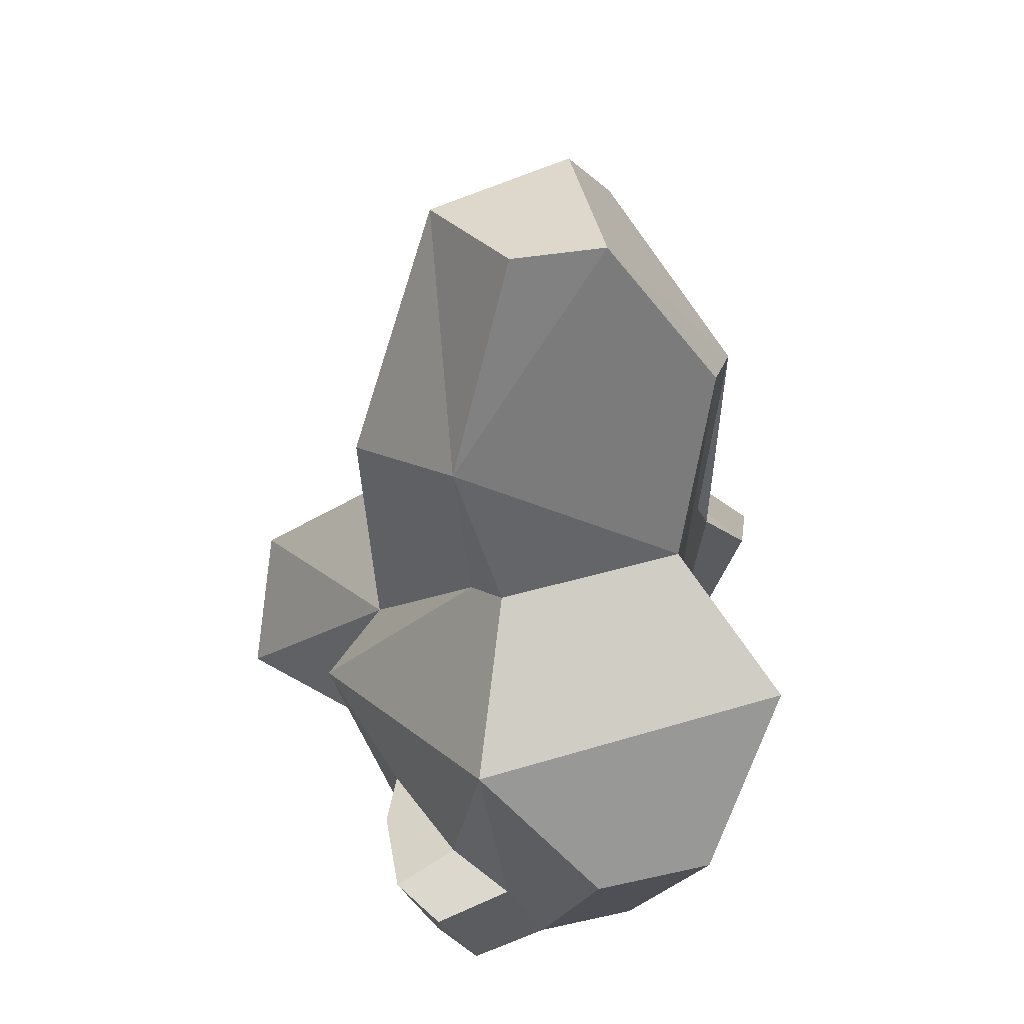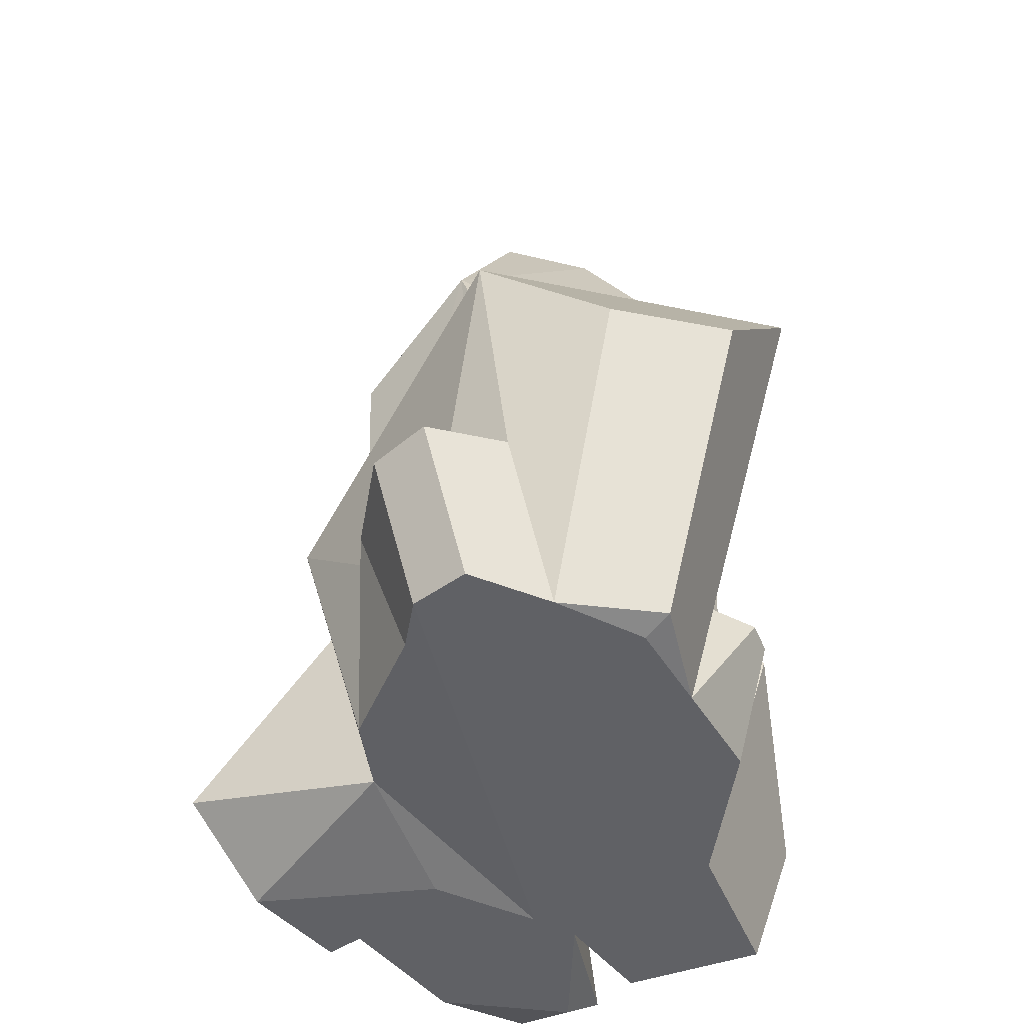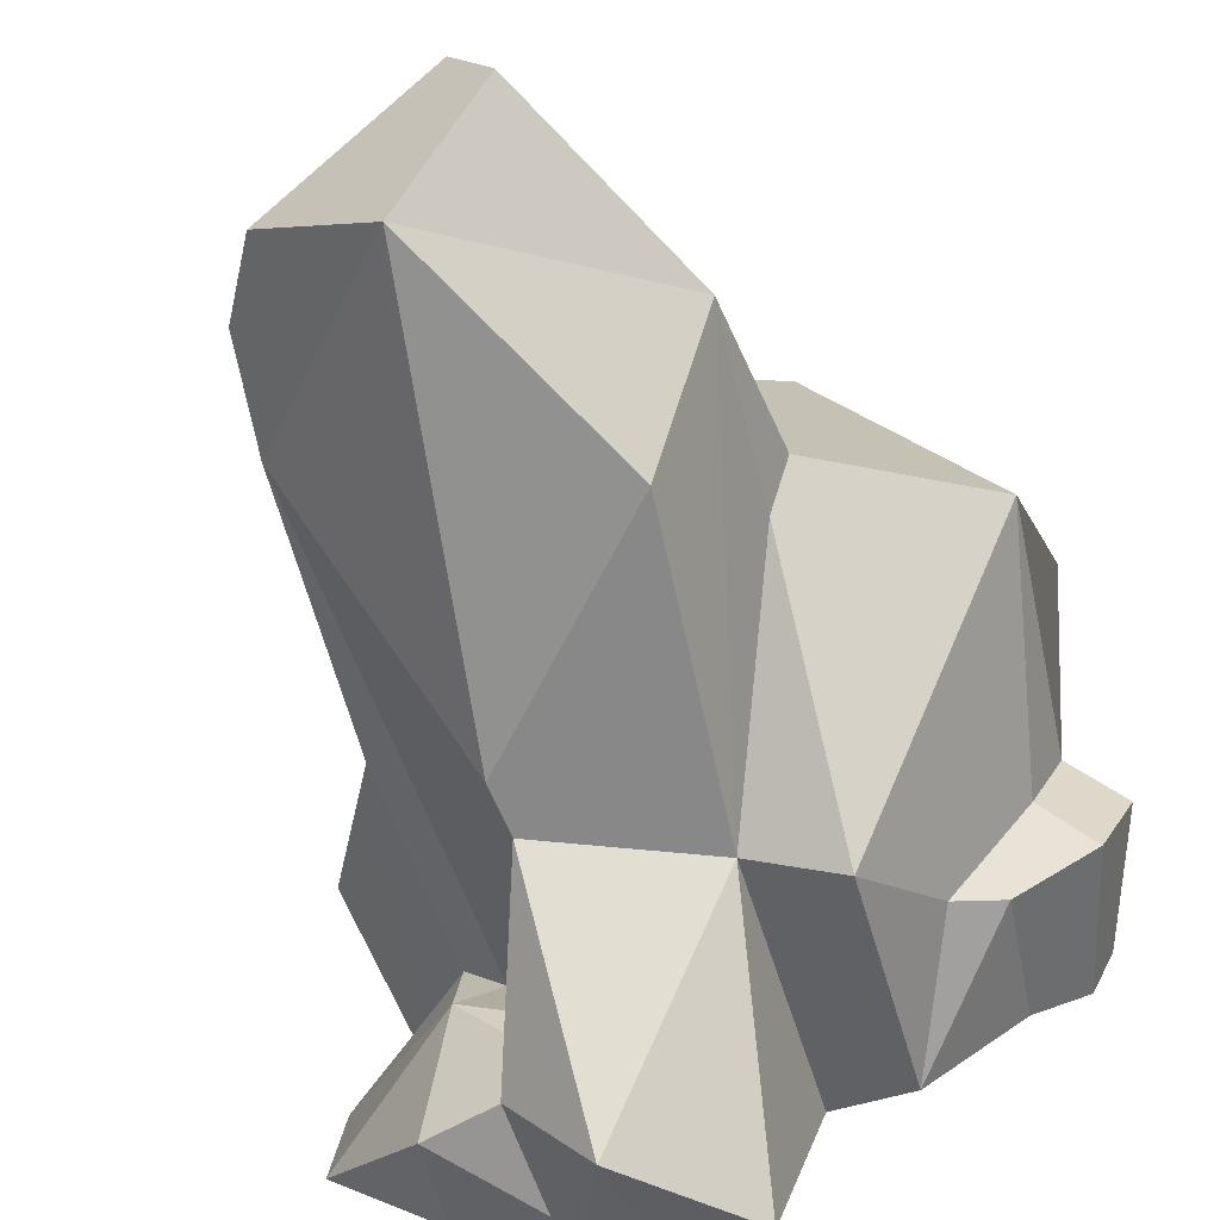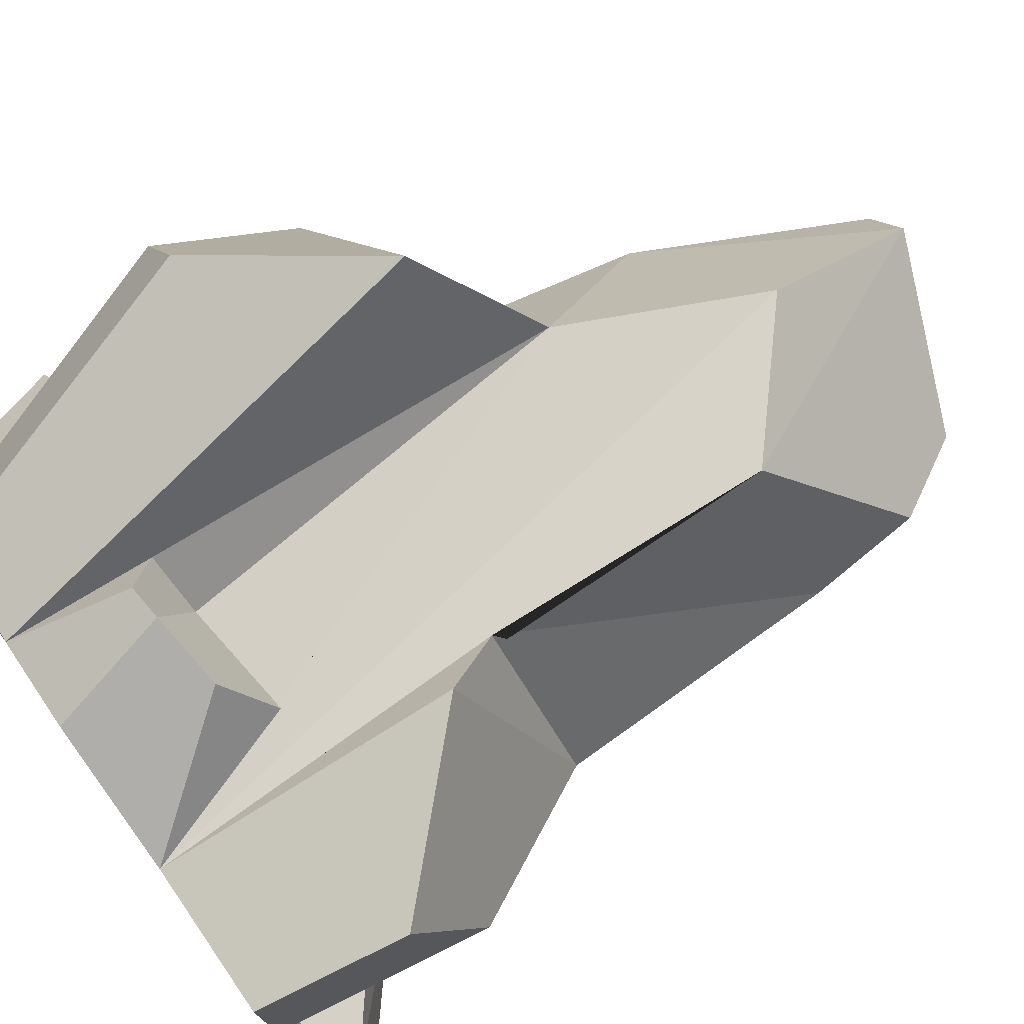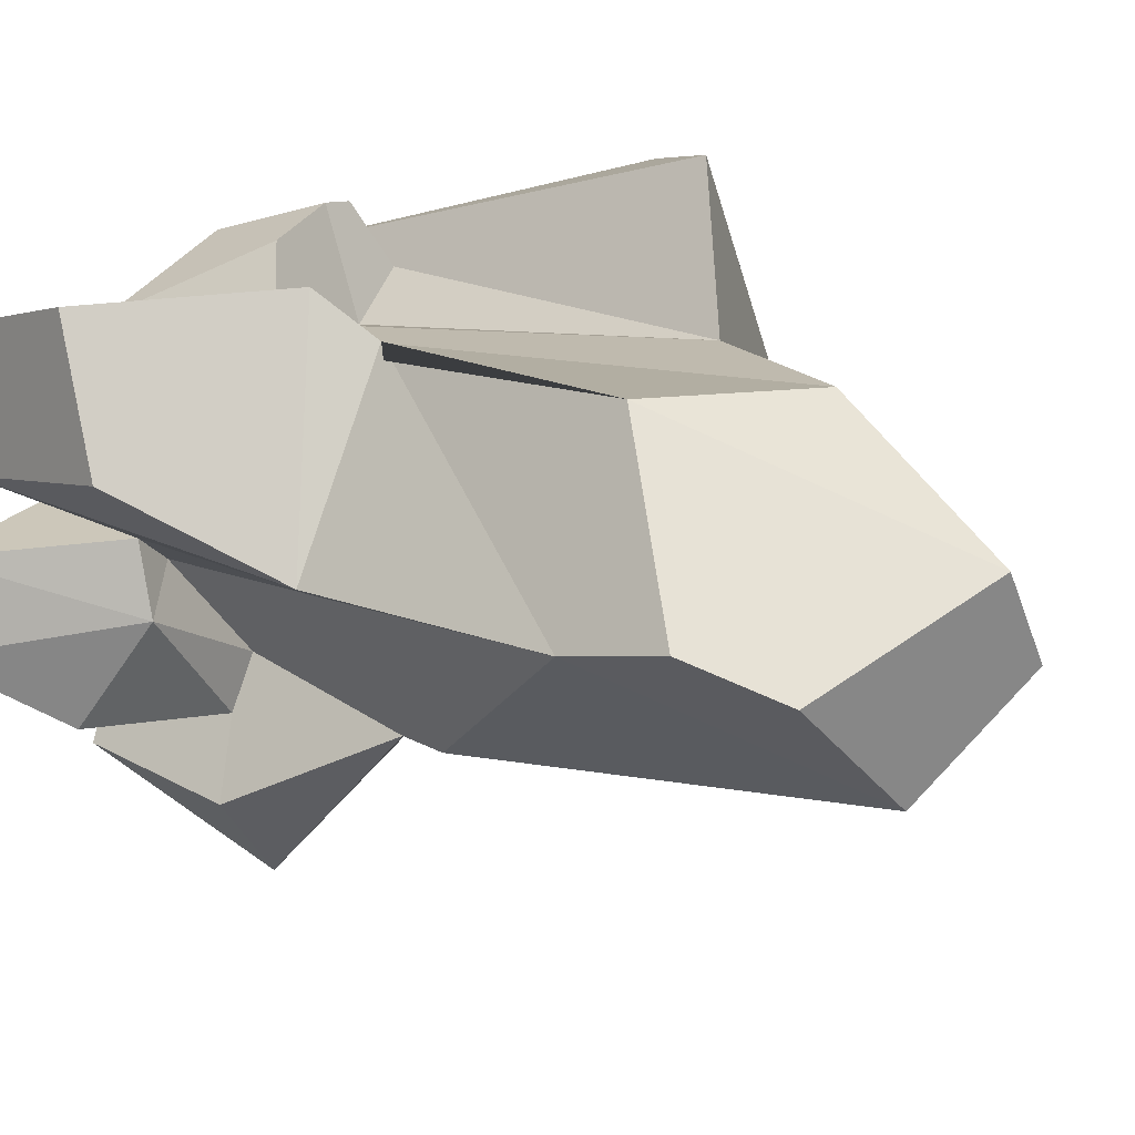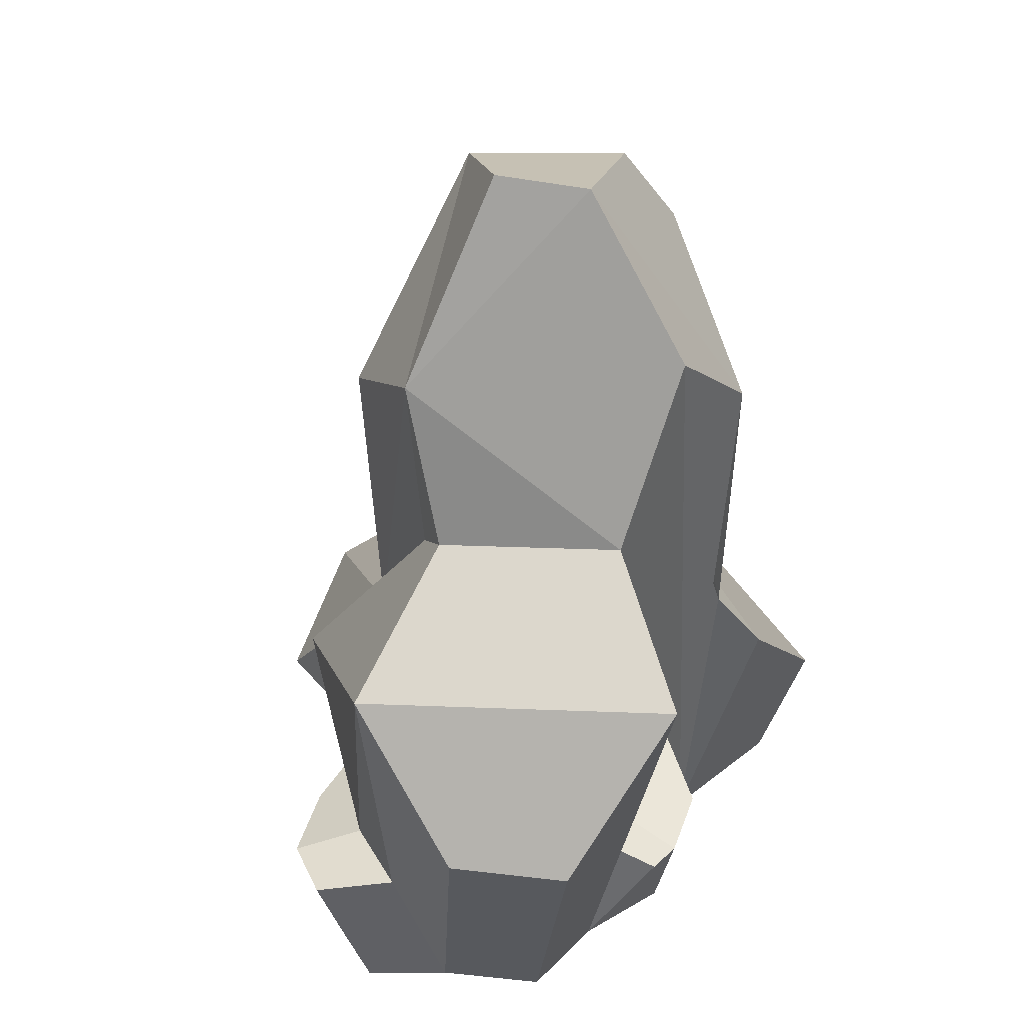
<metadata>
{"format":"obj","ext":"obj","renderer":"f3d","projection":"perspective","resolution":1024,"background":"white","views":[{"elev":53.0,"azim":-75.9,"up":"+Y"},{"elev":-49.0,"azim":-76.1,"up":"+Y"},{"elev":-63.0,"azim":-164.3,"up":"+Z"},{"elev":77.4,"azim":55.0,"up":"+Z"},{"elev":18.2,"azim":130.6,"up":"+Z"},{"elev":38.5,"azim":-53.3,"up":"+Y"}]}
</metadata>
<code>
v 10.08 3.576 -4.959
v 13.27 1.176 0.7841
v 13.75 1.203 -2.205
v 10.26 0 -4.243
v 8.635 5.542 -1.443
v 11.91 0 -0.04995
v 9.307 0 -1.355
v 8.572 4.97 1.034
v 6.068 0 -6.175
v 5.207 5.135 -5.454
v 7.648 0 1.171
v 4.115 0 -2.901
v 4.278 5.188 -3.663
v 7.27 4.78 0.02969
v 6.517 0 0.007332
v -0.7362 9.833 -4.444
v 4.257 5.791 -10.91
v 0.399 2.345 -10.62
v -0.9463 0.6123 -3.656
v 4.811 12.1 -4.564
v 6.552 -0 -7.373
v 3.304 0 -9.031
v 5.206 11.92 7.531
v 6.066 9.973 8.972
v 5.156 0 6.403
v 11.12 4.954 8.521
v 10.8 0 2.518
v 11.97 7.081 3.824
v 9.229 12.33 1.203
v 10.26 0 7.158
v -10.26 15.02 2.202
v -8.959 0 -0.06449
v -4.609 18.17 1.604
v -0.4721 0 5.285
v -10.97 10.27 6.846
v -1.621 18.8 7.383
v -9.07 10.37 10.58
v -8.005 0 4.118
v -4.686 15.8 11.96
v -5.866 0 6.506
v -2.922 0 7.392
v -6.438 0.283 7.414
v 5.02 13.92 -4.571
v -1.446 21.06 -4.586
v 3.205 28.99 -2.887
v 9.166 21.86 1.436
v 7.346 28.42 1.04
v -3.977 23.88 -0.2572
v -0.1281 30.91 0.7585
v 8.955 25.53 2.255
v 1.349 30.7 3.708
v 5.742 21.43 7.596
v 1.474 25.11 7.713
v -3.734 17.16 0.2325
v 6.816 6.169 -7.755
v -3.724 9.21 -5.7
v -3.648 0.415 -3.37
v -10.23 5.53 -1.194
v -11.36 5.482 0.7625
v -7.419 5.292 -2.45
v -9.798 0 1.793
v -7.066 0.2995 -0.8571
v -5.747 5.73 -2.482
v -8.626 6.314 0.6386
v -9.705 5.98 3.08
v -2.578 4.968 7.389
v -0.786 5.136 5.859
v 3.302 5.602 6.671
v 0.328 0 8.364
v -0.4596 4.099 9.648
v -1.64 3.988 9.505
v 1.979 4.405 8.891
f 3 5 2
f 3 2 6
f 3 6 4
f 7 4 6
f 1 5 3
f 5 8 2
f 6 11 7
f 1 3 4
f 6 2 11
f 9 1 4
f 7 15 12
f 2 8 11
f 10 1 9
f 10 5 1
f 7 9 4
f 5 14 8
f 12 9 7
f 10 13 5
f 5 13 14
f 11 15 7
f 16 20 17
f 19 16 18
f 16 17 18
f 55 17 20
f 19 22 12
f 17 22 18
f 18 22 19
f 21 22 17
f 22 21 9 12
f 29 23 24
f 23 25 24
f 30 26 24 25
f 28 26 30 27
f 27 29 28
f 25 11 30
f 27 11 8 29
f 11 27 30
f 31 64 65
f 39 31 35 37
f 35 31 65 38
f 34 40 32
f 66 67 36
f 40 38 61 32
f 34 41 40
f 38 40 42
f 35 38 42 37
f 39 41 66 36
f 40 41 42
f 37 42 41 39
f 19 12 15
f 45 43 44
f 48 45 44
f 46 45 47 50
f 45 48 49
f 47 45 49 51
f 14 13 20 43 46
f 44 16 48
f 25 34 15 11
f 8 14 46 29
f 36 48 33
f 15 32 62 57 19
f 46 23 29
f 51 48 36 53
f 51 49 48
f 52 50 47 51
f 15 34 32
f 52 51 53
f 67 68 36
f 25 53 36 68
f 25 23 52 53
f 54 33 48
f 48 16 54
f 57 63 56
f 33 54 56 31
f 46 50 52 23
f 20 16 44 43
f 10 9 21 55
f 56 54 16
f 19 56 16
f 57 56 19
f 32 58 60 62
f 59 61 38 65
f 56 63 64 31
f 59 58 32 61
f 62 60 57
f 57 60 63
f 64 63 60 58
f 65 64 58 59
f 41 69 70 71
f 69 25 72 70
f 41 34 69
f 67 66 71 70
f 66 41 71
f 34 25 69
f 25 68 72
f 68 67 70 72
f 29 24 26 28
f 33 31 39 36
f 21 17 55
f 55 20 13 10
f 46 43 45

</code>
